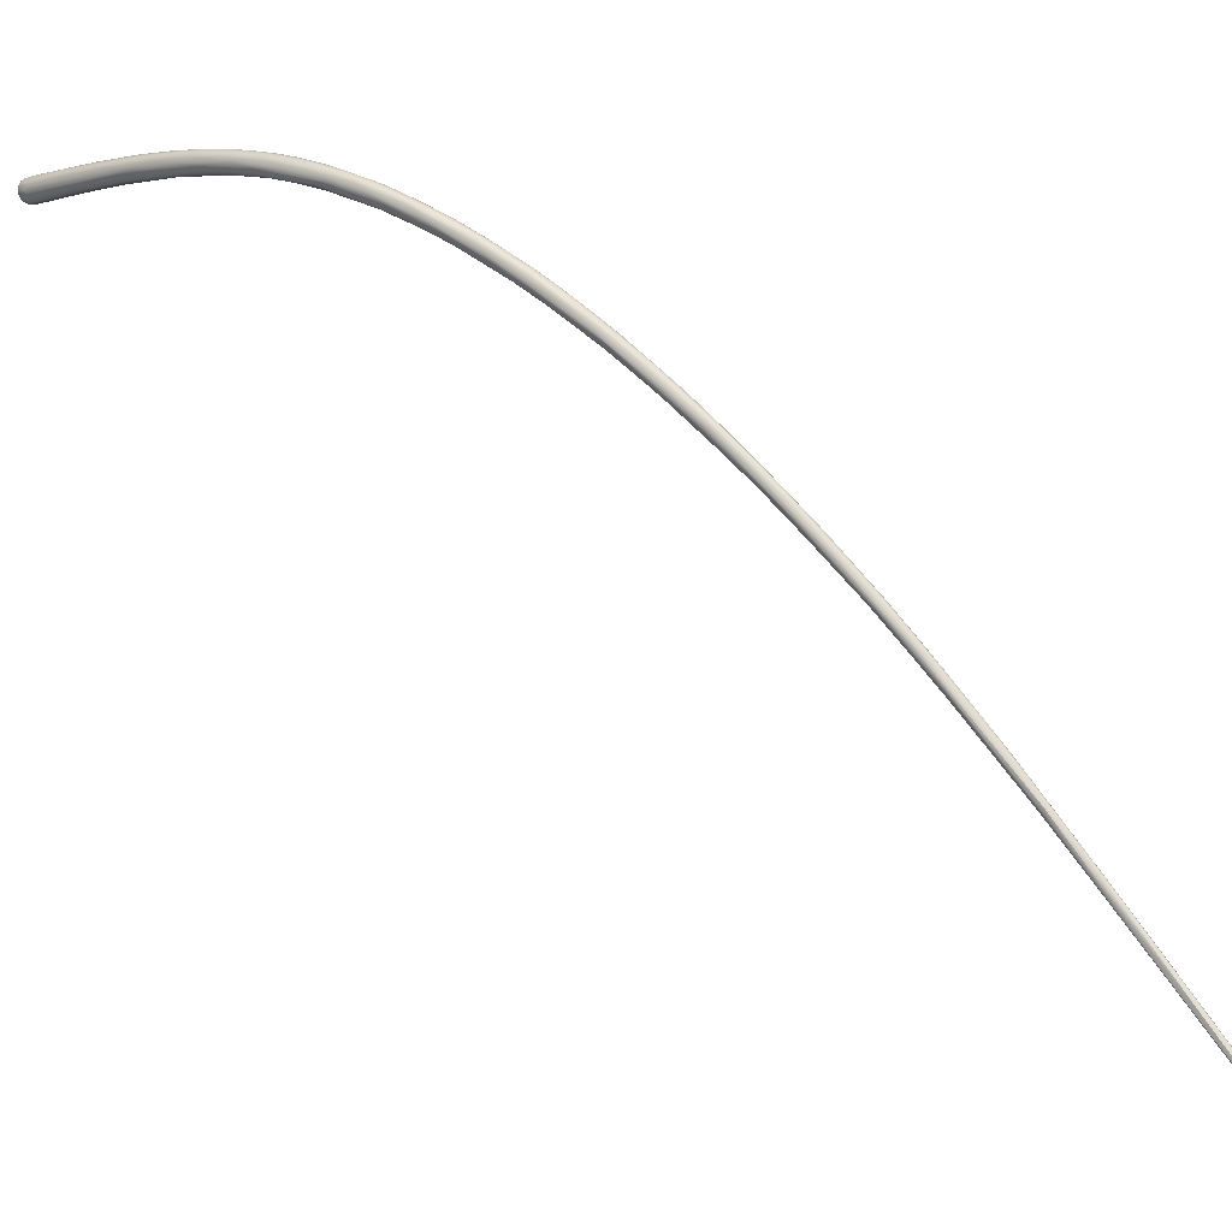
<metadata>
{"format":"obj","ext":"obj","renderer":"f3d","projection":"perspective","resolution":1024,"background":"white","views":[{"elev":13.0,"azim":145.1,"up":"+Y"}]}
</metadata>
<code>
v -303.8 -182.2 662.8
v -303.7 -181.8 663
v -303.7 -182.2 662.7
v -303.6 -181.6 663.3
v -303.7 -182.1 663
v -303.7 -182.3 662.8
v -303.6 -182.2 662.9
v -303.6 -182.3 662.8
v -303.6 -181.9 662.8
v -303.6 -182.3 662.7
v -303.6 -182.2 662.6
v -303.6 -182.1 662.6
v -303.4 -181.5 663.6
v -303.3 -181.6 663.5
v -303.5 -182.3 662.8
v -303.5 -182.3 662.7
v -303.5 -182.3 662.7
v -303.6 -182.1 662.6
v -303.5 -181.9 662.7
v -303.5 -182.2 662.6
v -303.2 -181.8 663.2
v -303.4 -182.3 662.7
v -303.3 -181.9 662.9
v -303.4 -182 662.7
v -302.5 -178.5 666
v -303.1 -180.3 664.1
v -302.9 -180.5 664.1
v -301.4 -175.4 669
v -301.3 -175.6 669
v -301.3 -174.9 669
v -301.2 -175.9 668.1
v -300.8 -173.4 670.6
v -300.5 -174.1 670.2
v -301 -175.5 668.8
v -300 -171.6 672.4
v -299.8 -171.2 672.7
v -300.1 -172.6 671.6
v -300.2 -172.3 671.1
v -298.9 -168.6 674.9
v -299.3 -169.5 674
v -298.9 -169.9 673.9
v -298.8 -169.8 673.8
v -298.9 -169.1 673.8
v -299.6 -170.1 673.2
v -299.3 -169.6 673.4
v -299.5 -171.3 672.2
v -297.9 -167.1 675.6
v -297.5 -165 677.7
v -297.5 -164.9 677.5
v -297.9 -166 676.7
v -297.9 -167.3 676.1
v -297.7 -167.1 676.1
v -297.8 -167.4 675.6
v -296.7 -163.2 679.4
v -296.8 -163.3 679
v -296.9 -164.4 678.6
v -296.6 -164.1 678.9
v -297.2 -164.6 677.6
v -296 -161.4 680.8
v -295.9 -161.8 680.8
v -295.9 -163 679.4
v -296.4 -162.5 679.4
v -294.9 -159.1 683
v -295.1 -159.3 682.6
v -295.1 -160.6 682
v -295.6 -160.5 681.3
v -295.4 -160.4 681.2
v -295.3 -160.7 681
v -295.7 -162.6 680
v -294.4 -158.5 683.9
v -294.3 -157.8 683.8
v -294.2 -159.2 682.9
v -294.6 -158.5 683
v -294.4 -158.4 682.9
v -295 -160.7 681.8
v -295 -160.6 681.2
v -293.3 -155.9 686.2
v -294 -158.2 684.3
v -294 -157.1 684.6
v -294.1 -158.8 683.7
v -293.8 -157.6 683.8
v -294.1 -158.9 682.9
v -292.9 -155.6 686.7
v -293.1 -155.2 686.3
v -293.2 -156.4 686
v -293.1 -156.6 685.8
v -293.2 -155.7 685.6
v -293 -156.5 685
v -291.9 -153.4 688.8
v -291.9 -153.7 688.7
v -291.8 -152.9 688.6
v -292.5 -154.2 687.6
v -292.4 -154.6 686.7
v -292.2 -154.5 686.8
v -292.6 -156 686.3
v -292.4 -155.8 686.1
v -292.3 -155.4 686.2
v -291.6 -153.9 688.6
v -291.3 -153.8 688.4
v -291.7 -152.9 688.4
v -291.5 -152.8 688.4
v -291.6 -154.2 687.6
v -290.9 -151.6 690.9
v -290.7 -150.9 691.3
v -290.5 -150.6 691.2
v -290.5 -152 690.6
v -290.4 -152.1 690.4
v -290.8 -151.9 690.8
v -290.6 -151.1 690.4
v -290.2 -151.2 690.4
v -291 -152.8 688.7
v -291 -152.4 689
v -289.5 -148.9 693.7
v -289.6 -149.5 693.4
v -290.1 -149.9 692.2
v -289.7 -149.3 692.5
v -289.6 -149.6 692.2
v -289.8 -150.9 691.9
v -289.9 -151.4 690.9
v -289.8 -151.2 690.9
v -290.1 -150.7 690.9
v -290.1 -151.3 690.5
v -288.5 -147.9 695.7
v -289.1 -148.4 694.7
v -288.6 -149.1 694.2
v -289.2 -148.3 694.2
v -289 -148.4 693.7
v -289.3 -149.8 693.4
v -289 -149.9 692.9
v -289.2 -149.3 692.5
v -289.1 -149.6 692.5
v -289 -149.7 692.6
v -287.8 -146.5 696.4
v -288.4 -147.2 696
v -288.3 -147.1 695.9
v -288.1 -148.2 695.5
v -287.8 -148 695.5
v -288.5 -147.4 695.1
v -288.3 -147.4 695
v -288.2 -147.6 694.7
v -288.3 -148.2 694.1
v -287.1 -145.5 698.7
v -287.1 -145.4 698.5
v -287 -145.7 699.1
v -287.3 -145.6 697.8
v -287 -145.4 698.1
v -287.3 -145.9 697.2
v -287.7 -146.6 696.1
v -287.5 -146.8 695.9
v -287.4 -147.2 695.8
v -287.7 -147.8 695.2
v -286.7 -145.8 699.1
v -286.5 -144.6 699.3
v -286.2 -144.6 699.2
v -286.5 -144.8 698.9
v -286.6 -146.3 698.3
v -286.6 -145.4 698
v -286.4 -145.5 698.1
v -286.7 -146.1 697.2
v -285.6 -143.8 702.3
v -285.3 -144.2 702.2
v -285.9 -143.9 701.4
v -285.4 -143.3 701.9
v -286.1 -144.1 700.5
v -285.4 -143.6 701
v -286 -144.1 700.2
v -285.2 -144.7 700.6
v -285.3 -144.3 700.2
v -286 -145.4 699.9
v -285.7 -145.3 700
v -285.8 -145.2 699.1
v -286 -144.7 699.2
v -286 -145.6 698.8
v -284.3 -142.3 705.1
v -284.5 -142.7 704.7
v -284.4 -142.2 704.9
v -284.8 -142.6 703.8
v -284.7 -142.5 703.5
v -284.6 -142.7 703
v -284.8 -144.1 702.5
v -284.7 -143.2 702
v -285.2 -143.3 701.7
v -284.9 -143.2 701.9
v -285 -144.3 700.8
v -284.8 -143.9 701.2
v -285.3 -143.7 700.9
v -285 -143.7 701.1
v -284.3 -142.8 705.1
v -284 -141.9 705.3
v -283.9 -141.9 704.9
v -284 -143.1 704.8
v -283.7 -143.1 704.7
v -283.9 -142.5 703.7
v -284 -142.2 704.1
v -284.3 -143.7 703.1
v -284.2 -143.5 702.8
v -284.4 -142.7 703
v -284 -142.8 703.2
v -282.7 -141.3 709.3
v -283 -141.2 708.5
v -282.8 -140.9 708.2
v -283.4 -141.6 707.5
v -283.3 -142 707.6
v -282.9 -142.2 707.6
v -283.4 -141.4 707.1
v -283.1 -141.2 707.1
v -282.9 -141.1 707.1
v -282.7 -140.9 707.8
v -282.8 -142.3 707.2
v -283.1 -141.4 706.3
v -282.8 -142.3 706.5
v -283.5 -141.5 705.9
v -282.9 -141.5 706.2
v -283.3 -142.7 705.1
v -283.1 -141.9 705.4
v -283.5 -142.6 704.2
v -283.5 -142 704.8
v -281.6 -140.6 712.3
v -281.6 -141.1 712
v -281.8 -140.5 711.4
v -282.1 -140.5 710.2
v -281.8 -140.4 710.6
v -282 -140.5 709.5
v -282.4 -141.7 709.5
v -282.2 -140.8 708.4
v -282.1 -140.9 708.2
v -282 -141 708.2
v -282.6 -141.1 707.3
v -282.4 -141.3 707.2
v -282.2 -141.4 707.5
v -282.6 -142 706.4
v -280.7 -141 714.6
v -280.8 -140.1 713.8
v -281.1 -140.3 713.3
v -281 -141.4 712.1
v -281.3 -140.2 712.2
v -281.1 -140.1 712.1
v -281.5 -141.4 711.6
v -281.2 -140.2 711.3
v -281.1 -141.3 710.5
v -281.5 -140.4 710.1
v -281 -140.4 711
v -280.9 -140.6 710.8
v -281.6 -141.6 710.2
v -281.4 -140.7 709.8
v -281.3 -140.9 709.7
v -281.3 -141.1 709.6
v -280.2 -140.2 715.9
v -280.1 -140.1 715.8
v -280.1 -141.2 715.4
v -280.4 -140 714.6
v -280.6 -141.2 713.6
v -280.1 -141.2 713.7
v -280.3 -140 714.1
v -280.1 -140 714
v -280.1 -140.1 713.5
v -280.1 -140.3 713
v -280.8 -140 713.2
v -280.8 -141.3 712.1
v -280.3 -140.7 712.4
v -280.7 -140.1 712.5
v -278.7 -141.1 721.3
v -279 -140.5 720
v -278.9 -141.5 719.2
v -279.4 -141 718.8
v -279.5 -140.5 718.4
v -279.4 -140.2 718.3
v -279.1 -140.1 718.5
v -279.5 -141.3 717.6
v -279.1 -140 717.7
v -279.6 -140 716.9
v -279.4 -141.3 716.7
v -279.7 -139.9 716
v -279.4 -140 716.5
v -279.3 -140.1 715.9
v -279.2 -140.2 715.8
v -279.7 -141.2 715.5
v -279.3 -141 715.7
v -279.1 -140.8 715.7
v -279.2 -140.5 715.4
v -279.8 -139.9 715.3
v -279.5 -140.3 714.7
v -279.9 -141 713.8
v -279.8 -140.7 713.8
v -278 -141.3 723.5
v -277.9 -141.1 723.8
v -278.1 -141.8 723.1
v -278 -142 722.8
v -278.4 -140.6 721.4
v -278.3 -140.5 721.4
v -278.8 -140.3 719.9
v -278.4 -140.3 719.9
v -278.4 -141.5 719.5
v -278.1 -141.4 719.5
v -278.1 -140.8 718.9
v -278.4 -140.2 718.8
v -278.4 -140.4 718.4
v -278.5 -140.8 717.6
v -278.9 -140.1 717.6
v -278.9 -141.2 717.3
v -278.7 -141 717.2
v -278.8 -140.2 717.2
v -278.6 -140.4 717.3
v -277.2 -142.2 726.4
v -277 -142.6 726.7
v -276.9 -142.7 726.4
v -276.7 -142.8 726.3
v -277 -141.4 726.1
v -276.9 -141.2 725.3
v -277.5 -140.9 723.9
v -277.4 -142.2 723.1
v -277.1 -142 722.8
v -277 -141.3 722.2
v -277.8 -140.6 722.1
v -277.6 -140.6 721.4
v -277.6 -140.7 721
v -277.6 -141.3 720.5
v -277.6 -140.8 720.3
v -276.1 -143.1 730.4
v -276.2 -142.9 730
v -276 -143 730.4
v -275.9 -143.3 730.4
v -275.9 -142.9 730.6
v -275.8 -143.2 730.6
v -275.8 -143.5 730.2
v -275.7 -143.5 730.4
v -275.6 -143 730.7
v -275.6 -142.8 730.7
v -276 -142.7 730.4
v -276.2 -142.5 729.9
v -276.1 -142.3 729.8
v -275.9 -142.7 730.5
v -275.9 -142.5 730.4
v -275.8 -142.3 730.2
v -275.7 -142.6 730.6
v -275.7 -142.5 730.5
v -276.2 -143.2 729.9
v -276 -143.5 729.7
v -275.8 -143.6 729.8
v -276.2 -142.7 726.1
v -275.9 -142.7 726.4
v -276.6 -142.7 725.9
v -276.6 -141.2 725.1
v -276.4 -141.3 724.8
v -276.6 -141.4 723.8
v -276.8 -141.7 723.1
v -275.5 -143.6 730.2
v -275.3 -143.6 730.2
v -275.5 -143.3 730.6
v -275.5 -143.5 730.4
v -275.5 -142.8 730.7
v -275.4 -143.1 730.7
v -275.3 -143.5 730.4
v -275.2 -143 730.7
v -275.3 -142.8 730.7
v -275.2 -143.3 730.6
v -275.1 -142.8 730.6
v -275.1 -142.9 730.6
v -275 -143.1 730.5
v -275 -143.3 730.4
v -275 -143.5 730.2
v -275 -142.8 730.5
v -274.9 -142.9 730.5
v -274.9 -143.3 730.3
v -274.8 -143 730.3
v -274.8 -142.8 730.3
v -275.5 -142.4 730.5
v -275.6 -142.3 730.4
v -275.7 -142.2 729.9
v -275.5 -142.6 730.6
v -275.4 -142.4 730.5
v -275.4 -142.3 730.4
v -275.5 -142.2 729.9
v -275.3 -142.6 730.6
v -275.2 -142.4 730.4
v -275.2 -142.3 730.3
v -275.3 -142.2 729.8
v -275.1 -142.6 730.5
v -275 -142.4 730.3
v -274.9 -142.6 730.3
v -275 -142.4 730
v -274.9 -142.5 730.2
v -274.8 -142.6 730.2
v -274.9 -142.6 730.1
v -275.5 -143.7 730
v -275.3 -143.7 730.1
v -275.6 -143.6 729.5
v -275.4 -143.6 729.6
v -275.1 -143.6 730
v -275.2 -143.5 729.6
v -275 -143.4 730.1
v -275 -143.3 729.5
v -274.8 -143.3 730
v -275 -142.4 729.6
v -275.8 -141.8 727.4
v -275.7 -141.9 726.8
v -274.8 -143.1 730.1
v -274.7 -142.9 730.1
v -274.8 -142.7 730
v -274.8 -142.9 729.6
v -274.9 -143 729.4
v -274.9 -142.6 729.3
v -303.8 -182.2 662.8
v -303.7 -182.2 662.7
v -303.7 -182.2 662.7
v -303.7 -182.3 662.8
v -303.6 -182.3 662.8
v -303.6 -181.9 662.8
v -303.6 -182.1 662.6
v -303.6 -182.1 662.6
v -303.5 -182.3 662.7
v -303.5 -182.3 662.7
v -303.6 -182.1 662.6
v -303.6 -182.1 662.6
v -303.6 -182.1 662.6
v -303.5 -181.9 662.7
v -303.5 -182.2 662.6
v -303.5 -182.2 662.6
v -303.5 -182.2 662.6
v -303.5 -182.2 662.6
v -303.4 -182.3 662.7
v -303.4 -182.3 662.7
v -303.3 -181.9 662.9
v -303.3 -181.9 662.9
v -303.3 -181.9 662.9
v -303.4 -182 662.7
v -303.4 -182 662.7
v -303.4 -182 662.7
v -303.1 -180.3 664.1
v -303.1 -180.3 664.1
v -302.9 -180.5 664.1
v -301.2 -175.9 668.1
v -301 -175.5 668.8
v -298.8 -169.8 673.8
v -299.5 -171.3 672.2
v -297.9 -167.1 675.6
v -295 -160.7 681.8
v -291.9 -153.7 688.7
v -291.6 -153.9 688.6
v -289.6 -149.5 693.4
v -288.1 -148.2 695.5
v -286.7 -145.8 699.1
g grp1
f 6 5 1
f 3 406 403
f 12 404 2
f 2 404 1
f 405 409 11
f 13 4 5
f 1 5 4
f 1 4 2
f 6 8 7
f 5 6 7
f 10 407 406
f 3 10 406
f 12 2 9
f 3 11 10
f 7 14 13
f 13 5 7
f 9 2 26
f 14 7 15
f 15 7 407
f 408 429 19
f 15 407 16
f 16 407 10
f 19 410 408
f 17 16 10
f 20 17 11
f 17 10 11
f 11 409 18
f 19 413 410
f 11 18 20
f 27 416 430
f 22 411 412
f 417 22 412
f 414 24 418
f 426 415 416
f 27 426 416
f 14 15 21
f 421 21 15
f 16 421 15
f 21 421 23
f 427 431 423
f 419 424 422
f 428 425 420
f 29 28 13
f 29 13 14
f 25 2 4
f 13 28 4
f 4 28 25
f 26 2 30
f 2 25 30
f 21 33 14
f 33 21 34
f 34 21 23
f 433 423 431
f 28 32 25
f 32 30 25
f 30 38 26
f 38 27 430
f 433 431 31
f 38 432 27
f 37 36 29
f 28 29 36
f 32 44 30
f 29 14 37
f 37 14 33
f 38 30 45
f 44 45 30
f 42 33 34
f 434 433 46
f 46 433 31
f 35 36 39
f 39 40 35
f 28 35 32
f 32 35 40
f 35 28 36
f 41 37 33
f 42 41 33
f 44 32 40
f 37 41 51
f 53 434 46
f 53 435 47
f 436 46 43
f 50 45 44
f 43 38 45
f 43 432 38
f 46 31 43
f 48 40 39
f 37 56 36
f 40 50 44
f 49 45 50
f 37 51 56
f 51 41 52
f 41 42 52
f 434 53 52
f 48 50 40
f 51 57 56
f 45 58 43
f 58 45 49
f 59 48 54
f 59 55 48
f 39 60 54
f 39 36 60
f 56 60 36
f 68 58 62
f 48 39 54
f 68 436 43
f 49 55 62
f 49 50 55
f 55 50 48
f 49 62 58
f 68 43 58
f 51 69 57
f 51 52 69
f 54 60 70
f 70 63 54
f 54 63 59
f 60 56 65
f 65 56 75
f 55 59 66
f 66 62 55
f 67 62 66
f 56 57 75
f 437 57 69
f 52 61 69
f 61 52 53
f 68 62 67
f 63 64 59
f 69 61 72
f 59 64 66
f 67 66 73
f 67 73 74
f 74 68 67
f 61 53 76
f 76 53 47
f 436 68 76
f 77 70 83
f 78 83 70
f 80 78 65
f 79 71 64
f 63 79 64
f 71 73 64
f 77 63 70
f 77 92 63
f 92 79 63
f 78 70 60
f 65 78 60
f 65 75 80
f 80 437 72
f 64 73 66
f 72 61 82
f 81 68 74
f 437 69 72
f 82 61 76
f 81 76 68
f 84 87 71
f 84 71 79
f 92 84 79
f 85 83 78
f 86 85 78
f 86 78 80
f 87 73 71
f 87 74 73
f 88 76 81
f 88 82 76
f 95 80 72
f 104 92 77
f 95 86 80
f 81 74 87
f 93 81 87
f 94 81 93
f 94 88 81
f 72 96 95
f 72 82 96
f 88 97 82
f 104 91 92
f 98 85 86
f 90 85 98
f 91 87 84
f 92 91 84
f 100 87 91
f 93 87 100
f 83 89 77
f 83 85 89
f 104 77 89
f 89 85 438
f 439 86 95
f 95 99 439
f 99 95 96
f 96 97 102
f 96 102 99
f 111 97 88
f 111 88 94
f 97 96 82
f 103 104 89
f 91 104 115
f 115 105 91
f 107 106 439
f 99 107 439
f 107 99 119
f 99 102 119
f 119 102 120
f 120 102 122
f 91 105 100
f 101 93 100
f 93 101 94
f 101 112 94
f 112 111 94
f 102 97 122
f 97 111 122
f 114 124 104
f 103 108 440
f 118 106 107
f 108 106 128
f 118 128 106
f 118 107 129
f 104 103 114
f 119 129 107
f 89 438 103
f 438 108 103
f 108 90 98
f 109 100 105
f 108 98 106
f 110 112 121
f 116 109 105
f 117 109 116
f 121 109 117
f 121 130 110
f 109 101 100
f 109 121 101
f 121 112 101
f 112 110 111
f 111 110 122
f 104 113 115
f 113 126 115
f 126 116 115
f 104 124 113
f 124 126 113
f 116 105 115
f 118 129 125
f 440 108 128
f 110 130 131
f 122 131 132
f 110 131 122
f 117 130 121
f 119 151 129
f 120 151 119
f 124 114 123
f 134 124 142
f 134 126 124
f 440 128 123
f 123 128 136
f 125 441 128
f 138 127 116
f 116 126 138
f 140 117 127
f 140 130 117
f 141 130 140
f 125 128 118
f 125 129 137
f 137 129 151
f 150 151 132
f 117 116 127
f 132 131 150
f 131 141 150
f 141 131 130
f 151 120 132
f 120 122 132
f 124 144 142
f 145 135 143
f 152 144 123
f 134 142 143
f 143 135 134
f 123 144 124
f 123 136 152
f 156 442 441
f 137 156 441
f 441 125 137
f 126 134 135
f 135 138 126
f 147 148 133
f 133 139 138
f 133 138 135
f 148 139 133
f 140 139 148
f 149 141 140
f 141 149 150
f 139 127 138
f 139 140 127
f 160 162 142
f 142 144 160
f 145 143 164
f 142 162 143
f 153 145 164
f 145 153 146
f 164 143 162
f 146 133 145
f 147 133 146
f 169 442 156
f 145 133 135
f 157 148 147
f 149 148 157
f 149 140 148
f 171 151 150
f 137 151 173
f 173 151 171
f 150 149 159
f 144 152 161
f 169 156 170
f 442 169 161
f 166 155 153
f 170 156 173
f 155 146 153
f 154 147 155
f 157 147 154
f 137 173 156
f 159 149 158
f 158 149 157
f 159 171 150
f 171 159 158
f 155 147 146
f 161 160 144
f 166 153 164
f 162 163 164
f 163 166 164
f 166 163 182
f 180 161 169
f 170 180 169
f 165 166 182
f 165 154 166
f 186 154 165
f 183 165 182
f 183 186 165
f 173 184 167
f 173 167 170
f 154 155 166
f 158 172 168
f 168 171 158
f 173 171 184
f 186 172 154
f 172 157 154
f 172 158 157
f 160 188 175
f 203 175 188
f 174 176 177
f 189 177 176
f 188 161 191
f 191 180 192
f 175 174 160
f 160 161 188
f 180 191 161
f 160 174 162
f 174 177 162
f 177 163 162
f 177 178 163
f 195 192 180
f 195 180 170
f 178 182 163
f 179 183 182
f 179 182 178
f 197 183 179
f 181 183 197
f 181 198 187
f 171 168 185
f 170 167 196
f 168 172 187
f 168 187 185
f 196 167 184
f 171 185 184
f 185 187 198
f 181 186 183
f 181 187 186
f 187 172 186
f 175 203 202
f 202 174 175
f 205 189 174
f 212 190 189
f 206 212 189
f 191 203 188
f 174 189 176
f 190 178 189
f 210 194 190
f 210 217 194
f 209 191 192
f 192 211 209
f 211 192 214
f 189 178 177
f 214 192 195
f 195 196 214
f 178 190 179
f 190 194 179
f 194 197 179
f 181 197 193
f 193 197 194
f 194 217 193
f 215 216 198
f 198 193 215
f 170 196 195
f 181 193 198
f 196 184 216
f 184 185 216
f 185 198 216
f 200 202 199
f 203 199 202
f 200 174 202
f 224 203 204
f 199 203 224
f 224 204 244
f 174 200 205
f 200 201 205
f 189 205 201
f 244 204 209
f 201 206 189
f 208 206 201
f 208 207 206
f 208 228 207
f 204 203 191
f 209 204 191
f 211 244 209
f 207 212 206
f 210 212 207
f 228 210 207
f 228 229 213
f 212 210 190
f 228 213 210
f 229 215 213
f 215 229 230
f 214 231 211
f 216 215 230
f 213 215 217
f 210 213 217
f 196 216 231
f 214 196 231
f 231 216 230
f 215 193 217
f 218 200 199
f 199 224 219
f 199 219 218
f 238 224 244
f 220 200 218
f 200 220 221
f 236 221 220
f 222 201 221
f 222 221 236
f 200 221 201
f 222 223 201
f 239 223 222
f 223 208 201
f 223 225 208
f 226 225 241
f 241 225 223
f 245 226 241
f 244 211 240
f 225 228 208
f 225 226 228
f 245 227 226
f 246 227 245
f 226 229 228
f 230 229 227
f 227 229 226
f 246 230 227
f 266 234 218
f 218 219 232
f 233 236 234
f 236 233 258
f 232 238 252
f 232 219 238
f 252 235 259
f 218 234 220
f 234 236 220
f 258 237 236
f 258 261 237
f 239 237 261
f 235 252 238
f 259 235 244
f 244 240 259
f 219 224 238
f 237 222 236
f 235 238 244
f 237 239 222
f 242 241 239
f 245 242 243
f 247 246 260
f 246 243 260
f 241 223 239
f 241 242 245
f 243 246 245
f 240 231 247
f 240 211 231
f 230 247 231
f 247 230 246
f 240 247 284
f 250 269 232
f 265 218 232
f 265 266 218
f 267 249 248
f 248 249 233
f 272 250 277
f 266 248 234
f 248 233 234
f 233 249 251
f 249 273 251
f 254 251 273
f 250 232 252
f 252 277 250
f 277 252 253
f 251 258 233
f 251 254 258
f 254 281 255
f 255 261 254
f 261 255 256
f 259 253 252
f 254 261 258
f 259 240 253
f 261 242 239
f 242 256 257
f 261 256 242
f 257 243 242
f 257 260 243
f 260 284 247
f 262 266 265
f 285 266 262
f 289 291 263
f 269 264 265
f 266 263 267
f 291 267 263
f 267 291 268
f 264 272 293
f 271 267 268
f 270 271 268
f 292 270 268
f 265 232 269
f 269 272 264
f 272 300 293
f 266 267 248
f 273 271 270
f 274 273 270
f 274 270 299
f 269 250 272
f 271 249 267
f 249 271 273
f 272 277 300
f 278 283 279
f 282 303 280
f 281 254 273
f 273 274 281
f 275 274 299
f 303 282 276
f 277 253 278
f 277 278 300
f 278 253 283
f 283 284 279
f 298 279 284
f 281 274 275
f 275 276 256
f 281 275 255
f 275 256 255
f 282 256 276
f 257 256 282
f 282 260 257
f 282 280 260
f 280 284 260
f 283 253 240
f 283 240 284
f 304 262 287
f 265 287 262
f 290 289 310
f 310 314 290
f 287 265 288
f 288 265 264
f 311 288 264
f 293 311 264
f 266 285 263
f 285 286 263
f 263 286 289
f 315 292 314
f 290 291 289
f 291 290 292
f 268 291 292
f 314 292 290
f 315 296 292
f 294 293 300
f 316 318 297
f 298 280 295
f 318 313 295
f 317 298 313
f 295 313 298
f 292 299 270
f 292 296 299
f 296 316 297
f 317 294 301
f 318 295 303
f 318 303 297
f 295 280 303
f 278 301 300
f 301 279 298
f 301 278 279
f 301 294 300
f 317 301 298
f 302 276 275
f 299 302 275
f 302 296 297
f 299 296 302
f 302 303 276
f 303 302 297
f 280 298 284
f 320 285 304
f 285 262 304
f 305 287 306
f 304 287 305
f 286 331 308
f 287 288 306
f 306 288 307
f 311 342 307
f 340 342 311
f 286 310 289
f 310 286 308
f 309 310 308
f 288 311 307
f 312 340 311
f 312 311 293
f 310 309 314
f 309 343 314
f 343 344 315
f 314 343 315
f 344 316 315
f 344 345 316
f 316 345 318
f 345 313 318
f 294 312 293
f 294 317 312
f 313 346 317
f 315 316 296
f 337 322 319
f 319 320 337
f 337 320 304
f 329 321 323
f 322 324 319
f 321 319 324
f 320 319 321
f 329 320 321
f 338 325 337
f 324 323 321
f 322 337 325
f 339 325 338
f 324 327 323
f 324 326 349
f 324 349 327
f 326 324 322
f 326 325 347
f 322 325 326
f 347 325 339
f 327 328 323
f 350 326 347
f 327 349 352
f 326 350 349
f 320 329 330
f 330 285 320
f 323 332 329
f 329 332 333
f 329 333 330
f 333 331 330
f 330 331 286
f 333 334 331
f 335 323 328
f 332 323 335
f 336 332 335
f 336 333 332
f 334 308 331
f 333 336 334
f 369 308 334
f 368 334 336
f 368 369 334
f 339 385 347
f 338 337 305
f 337 304 305
f 338 306 339
f 338 305 306
f 385 339 387
f 387 339 307
f 330 286 285
f 373 309 369
f 309 373 343
f 309 308 369
f 339 306 307
f 340 388 342
f 340 312 341
f 346 341 312
f 395 344 343
f 395 394 344
f 396 402 345
f 312 317 346
f 402 313 345
f 394 396 344
f 344 396 345
f 350 347 348
f 328 327 351
f 350 353 349
f 352 351 327
f 348 353 350
f 352 354 351
f 354 355 351
f 349 356 352
f 349 353 356
f 358 355 354
f 352 356 354
f 356 353 360
f 357 355 358
f 360 359 356
f 348 361 353
f 361 360 353
f 361 348 389
f 354 356 359
f 358 354 359
f 358 362 357
f 361 364 360
f 391 364 361
f 389 391 361
f 362 358 363
f 366 362 363
f 359 365 363
f 359 363 358
f 360 364 359
f 397 365 364
f 365 359 364
f 391 393 364
f 366 363 365
f 366 365 397
f 397 364 393
f 370 328 351
f 370 335 328
f 367 336 335
f 367 335 370
f 367 368 336
f 367 372 368
f 368 372 373
f 369 368 373
f 351 355 370
f 355 374 370
f 370 371 367
f 371 372 367
f 374 371 370
f 343 373 377
f 374 375 371
f 375 372 371
f 372 375 376
f 376 373 372
f 373 376 377
f 374 355 357
f 357 378 374
f 378 375 374
f 375 379 376
f 376 381 377
f 362 378 357
f 362 380 378
f 378 379 375
f 380 379 378
f 379 381 376
f 366 380 362
f 366 383 380
f 380 382 379
f 383 382 380
f 382 381 379
f 384 382 383
f 382 384 381
f 398 399 366
f 399 383 366
f 383 399 384
f 394 381 384
f 394 384 399
f 399 402 394
f 348 347 386
f 386 347 385
f 389 348 386
f 389 386 388
f 307 342 387
f 385 388 386
f 388 385 387
f 342 388 387
f 389 388 390
f 390 388 340
f 340 341 390
f 391 389 390
f 392 393 391
f 390 392 391
f 341 392 390
f 341 346 392
f 393 392 401
f 401 392 346
f 395 377 381
f 395 381 394
f 377 395 343
f 396 394 402
f 400 313 402
f 366 397 398
f 398 397 400
f 398 400 399
f 400 397 401
f 399 400 402
f 401 397 393
f 401 313 400
f 401 346 313

</code>
